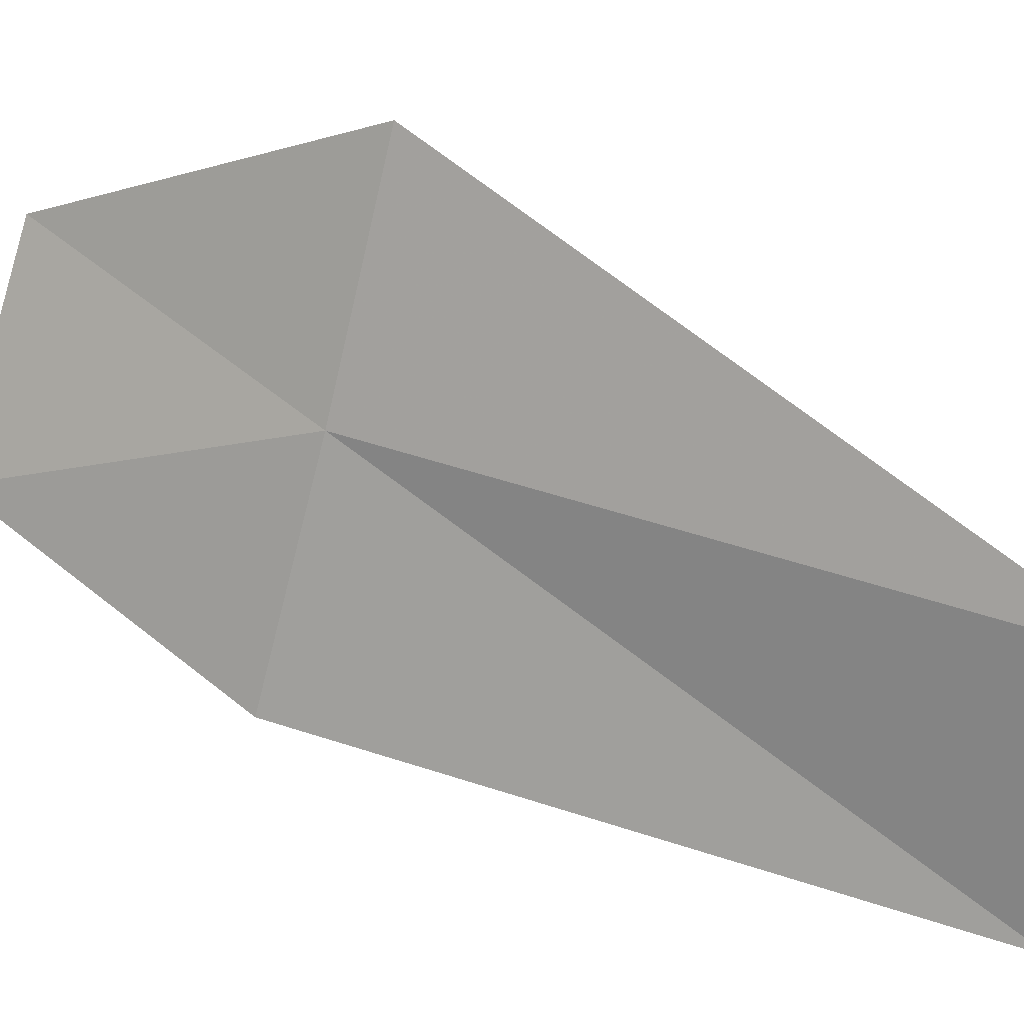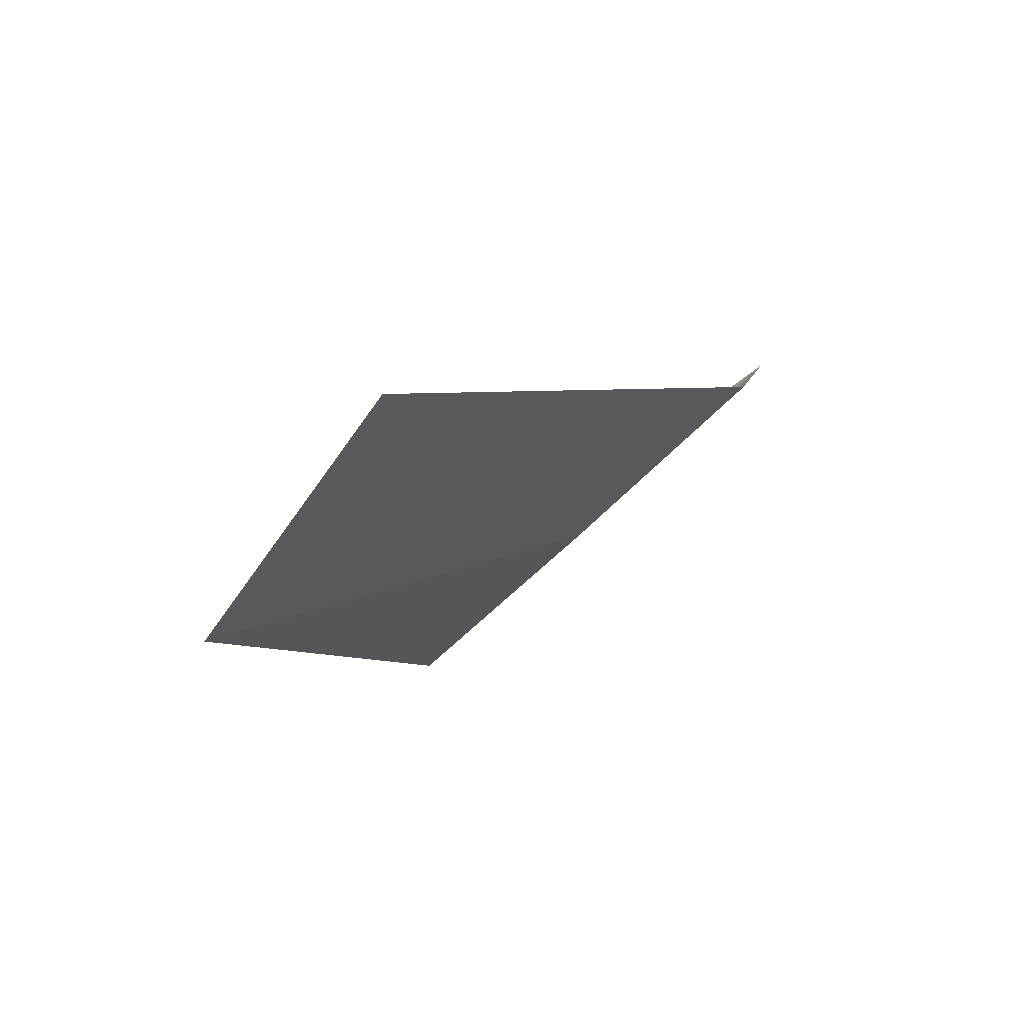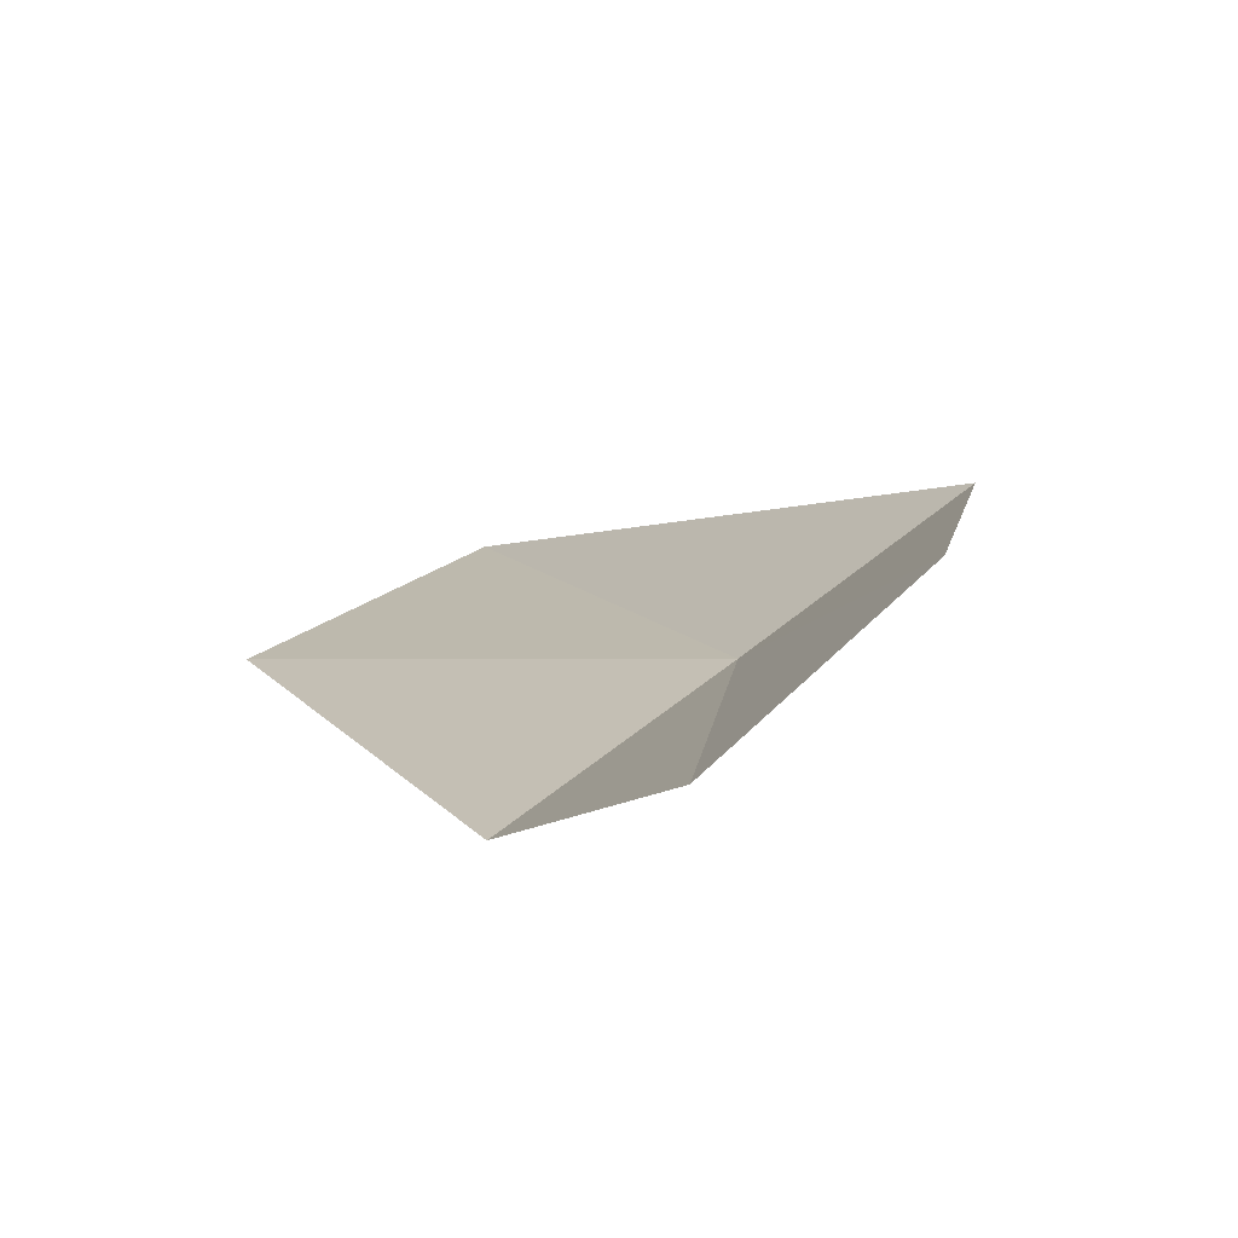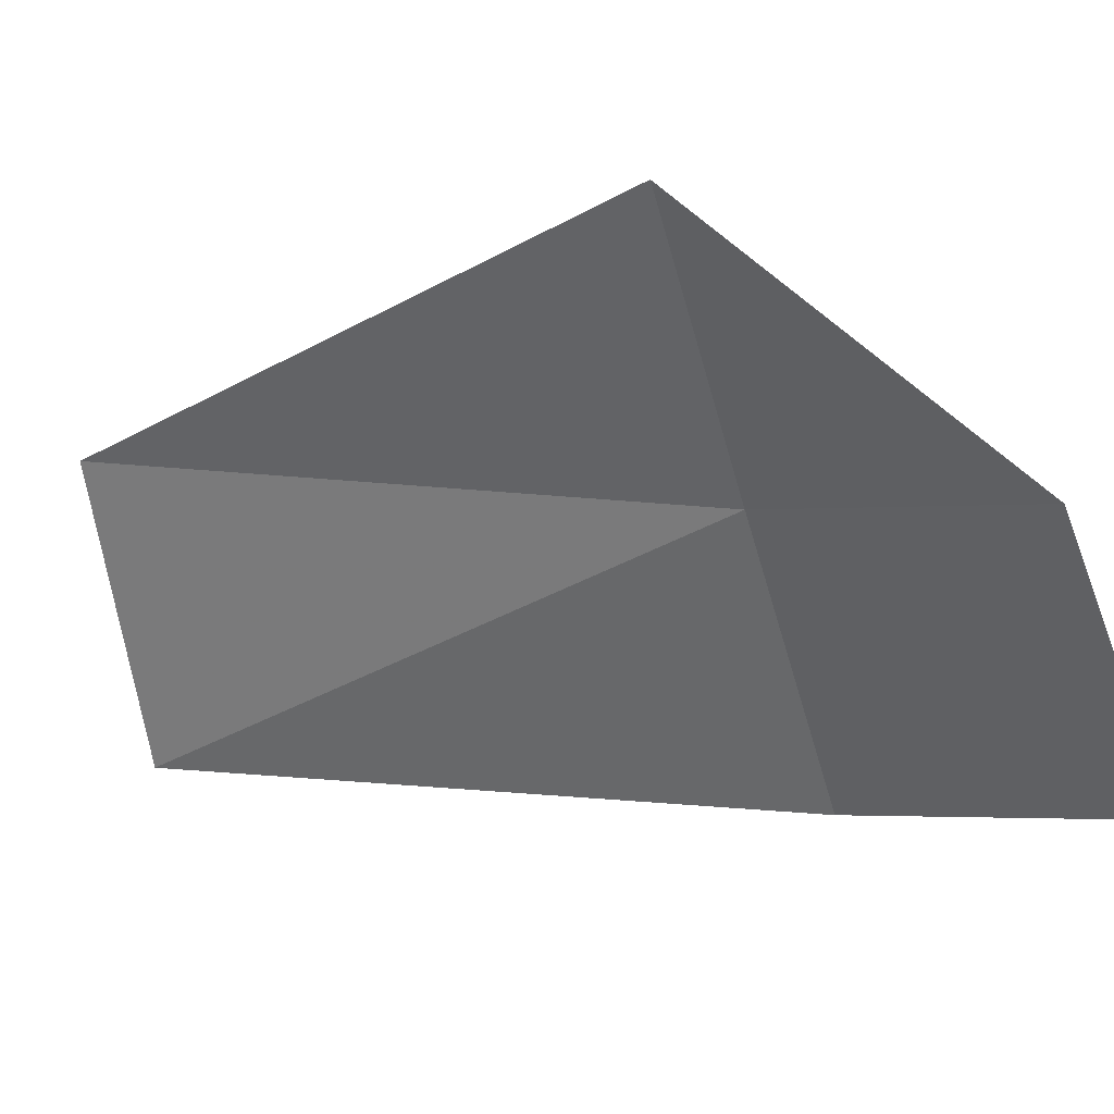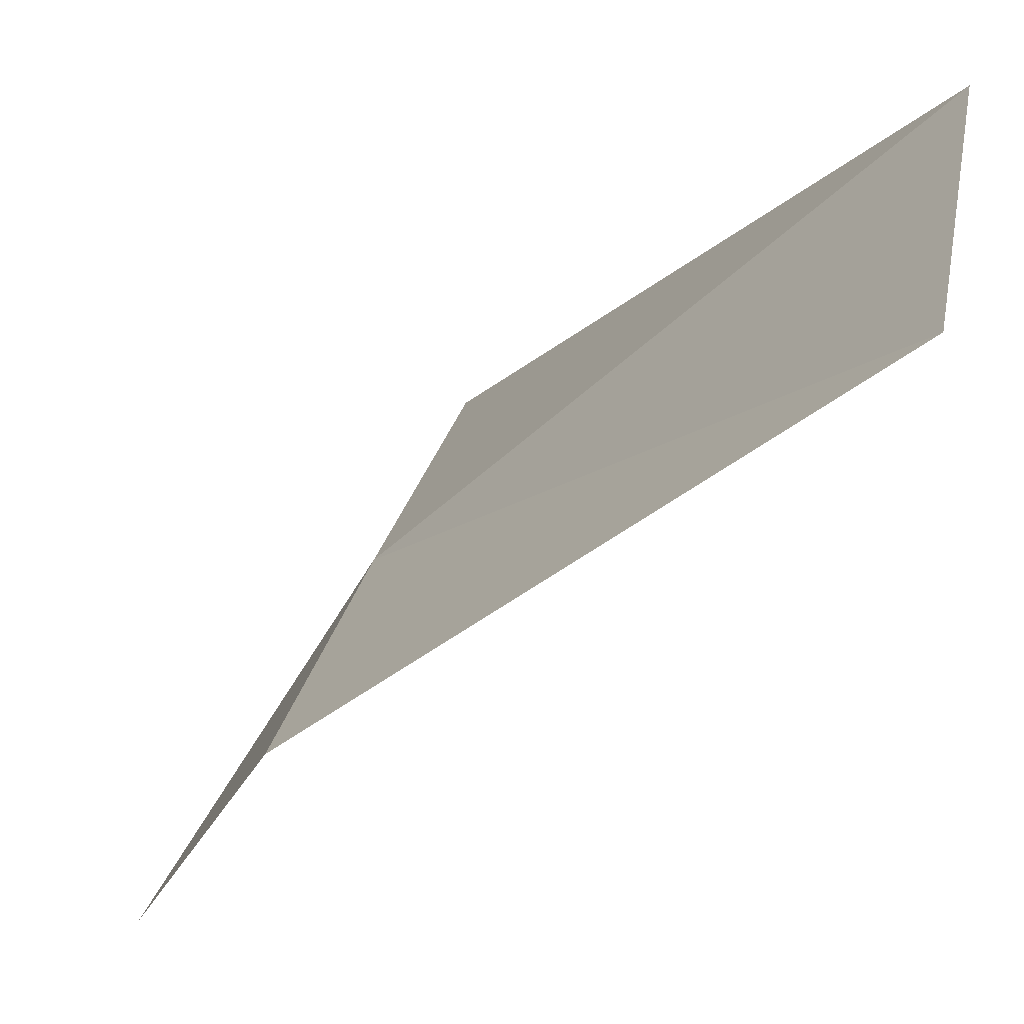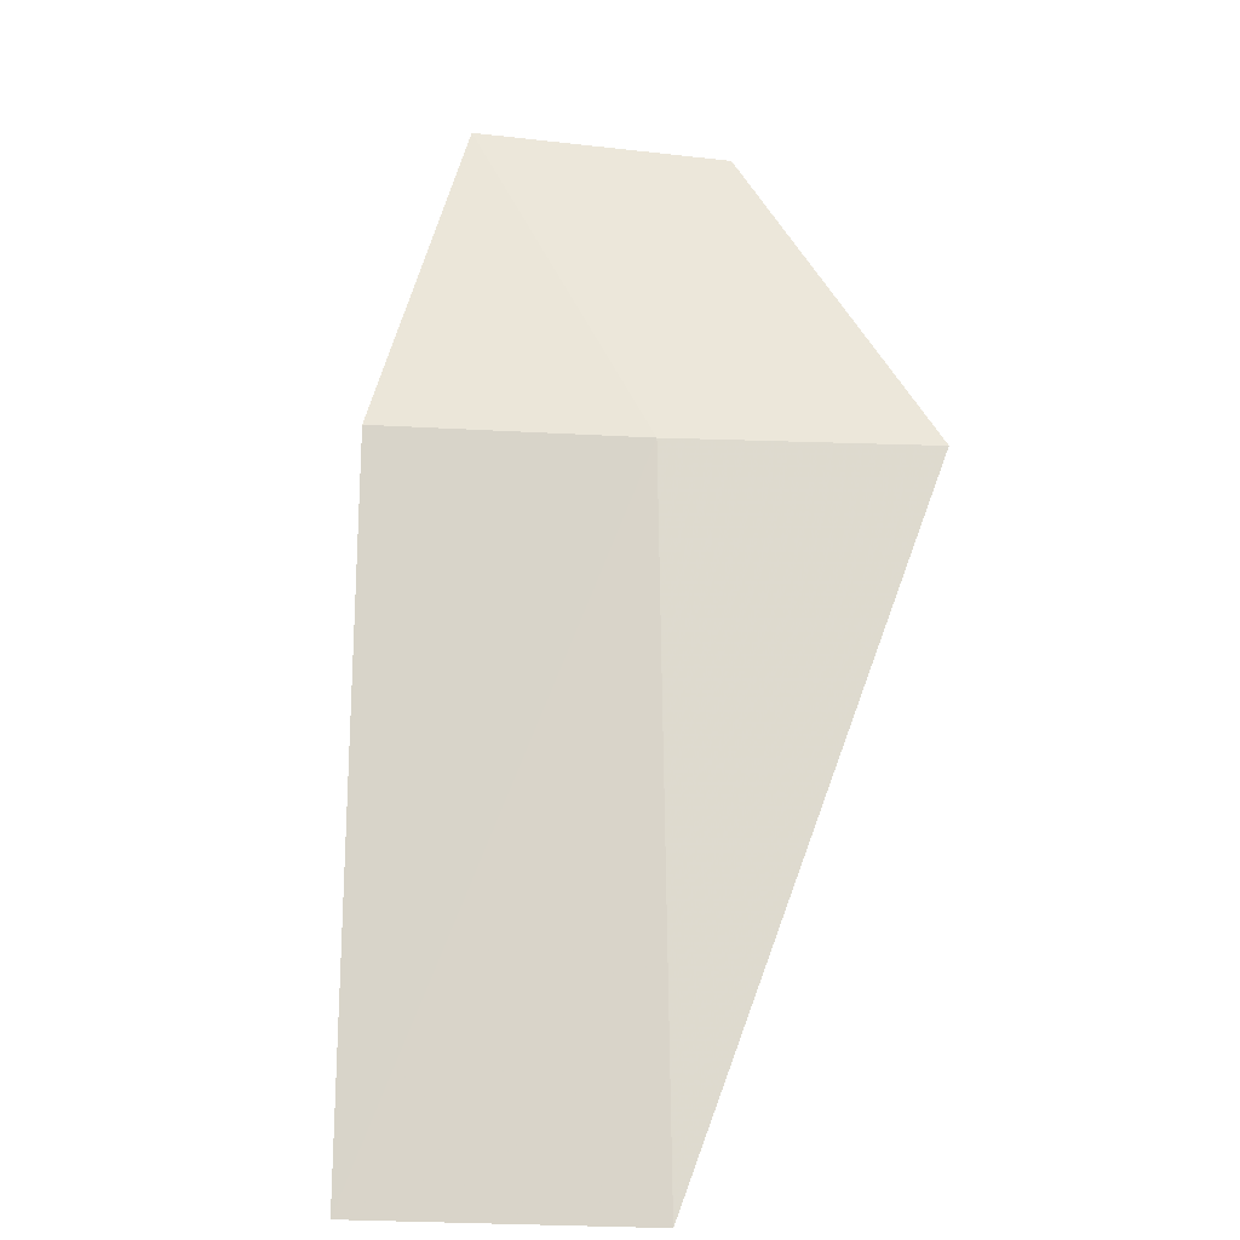
<metadata>
{"format":"obj","ext":"obj","renderer":"f3d","projection":"perspective","resolution":1024,"background":"white","views":[{"elev":28.1,"azim":-33.9,"up":"+Z"},{"elev":-55.2,"azim":155.1,"up":"+Y"},{"elev":65.9,"azim":-111.1,"up":"+Y"},{"elev":19.9,"azim":165.3,"up":"+Z"},{"elev":-52.9,"azim":-2.9,"up":"+Z"},{"elev":-57.4,"azim":-75.7,"up":"+Y"}]}
</metadata>
<code>
v 30.1 41.89 8.853
v 29.27 43.22 8.305
v 29.67 43.26 9.289
v 30.42 41.92 9.908
v 31.89 39.63 8.442
v 31.69 39.77 7.267
v 29.78 41.9 7.795
f 1 3 2
f 1 4 3
f 1 6 5
f 1 7 6
f 1 5 4
f 1 2 7

</code>
